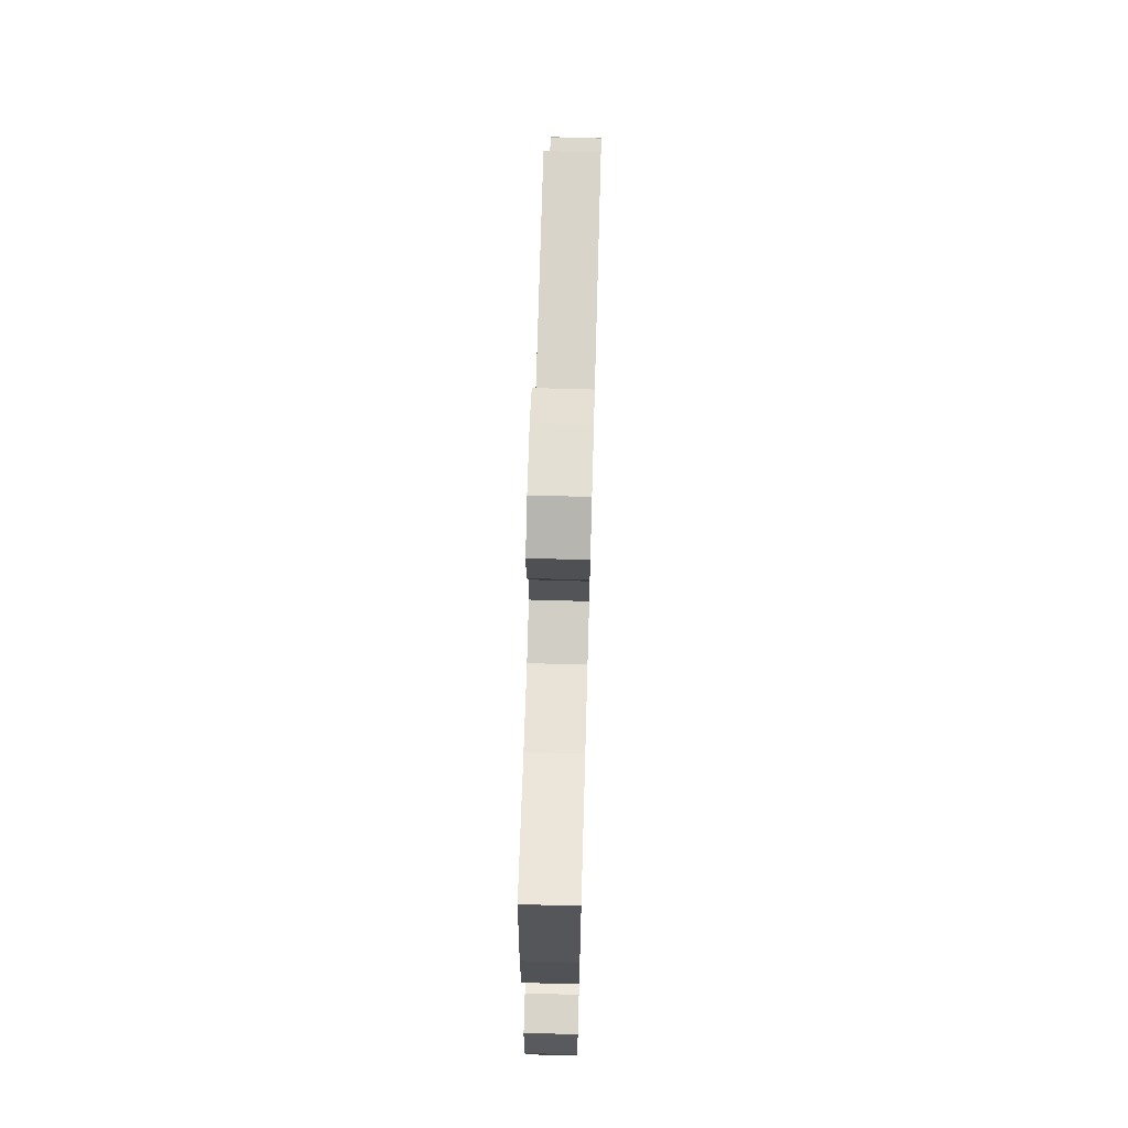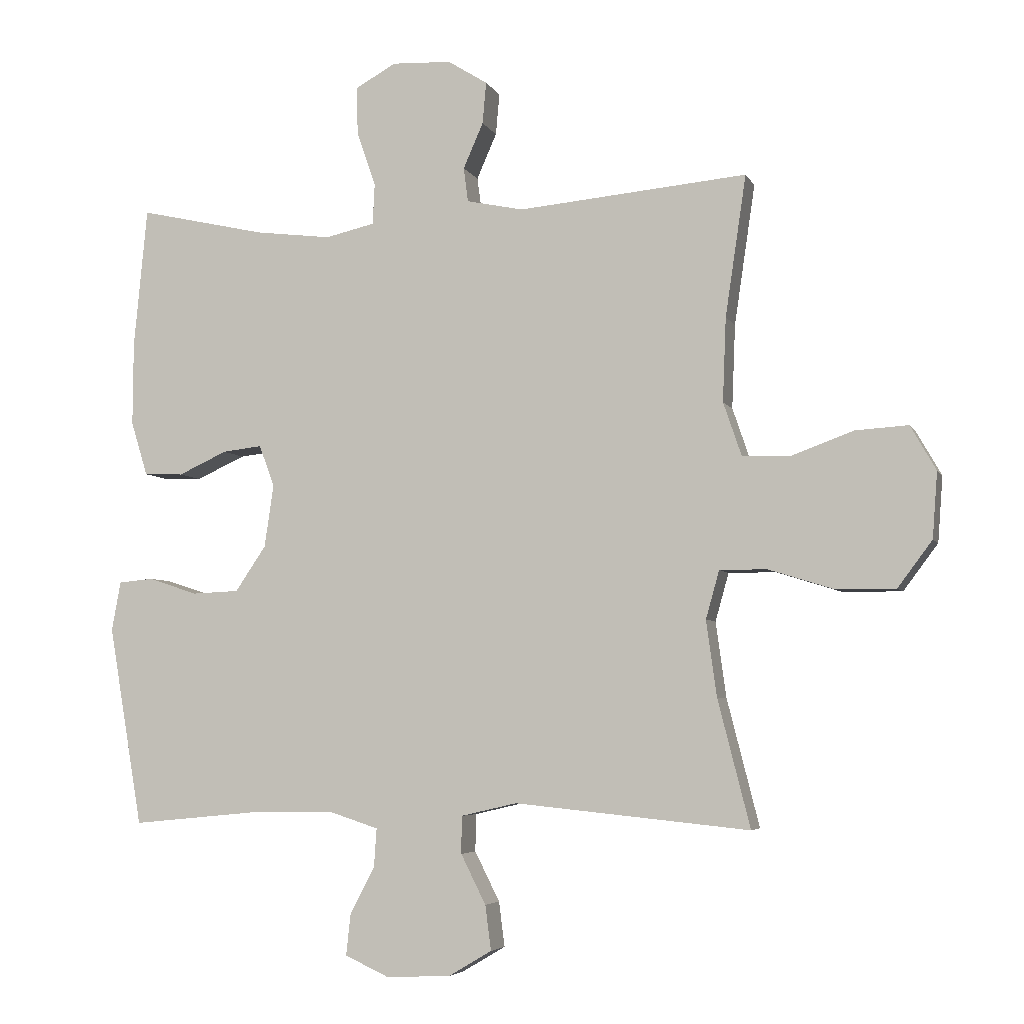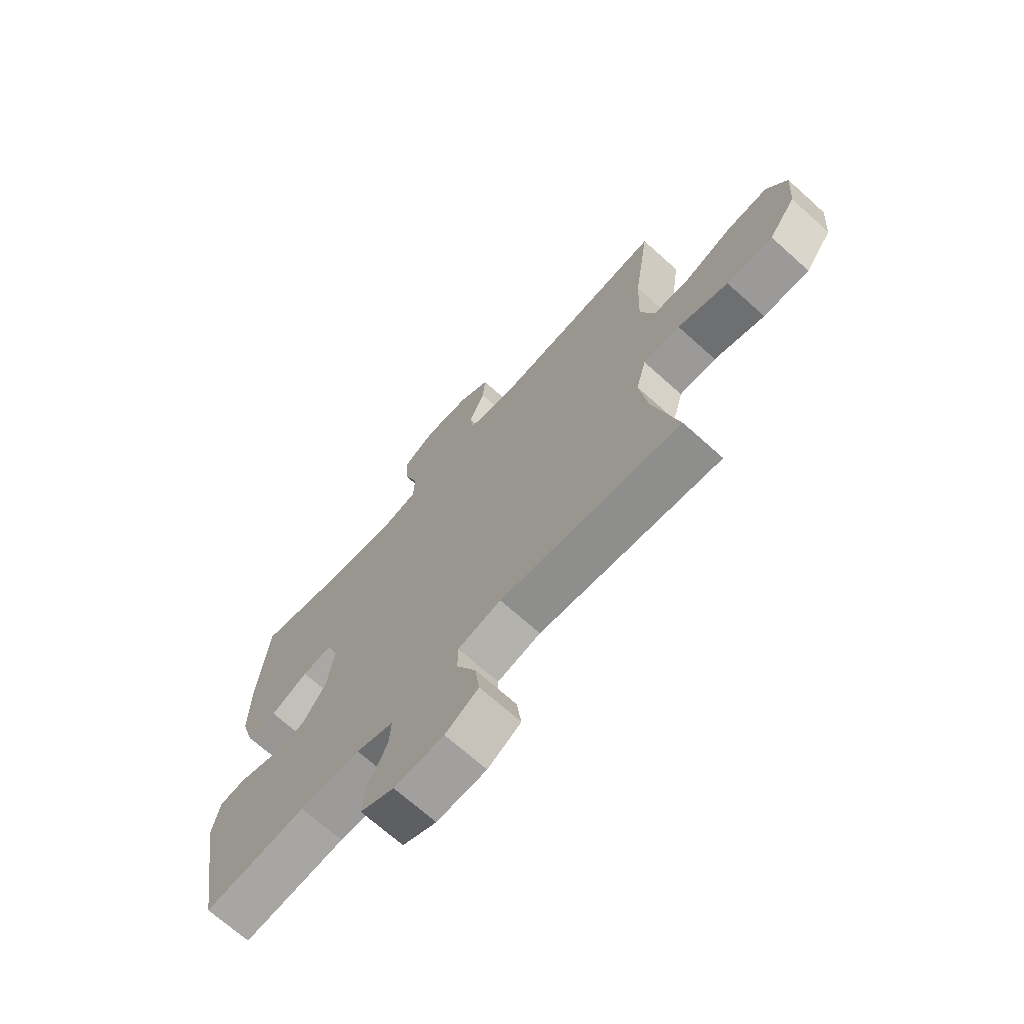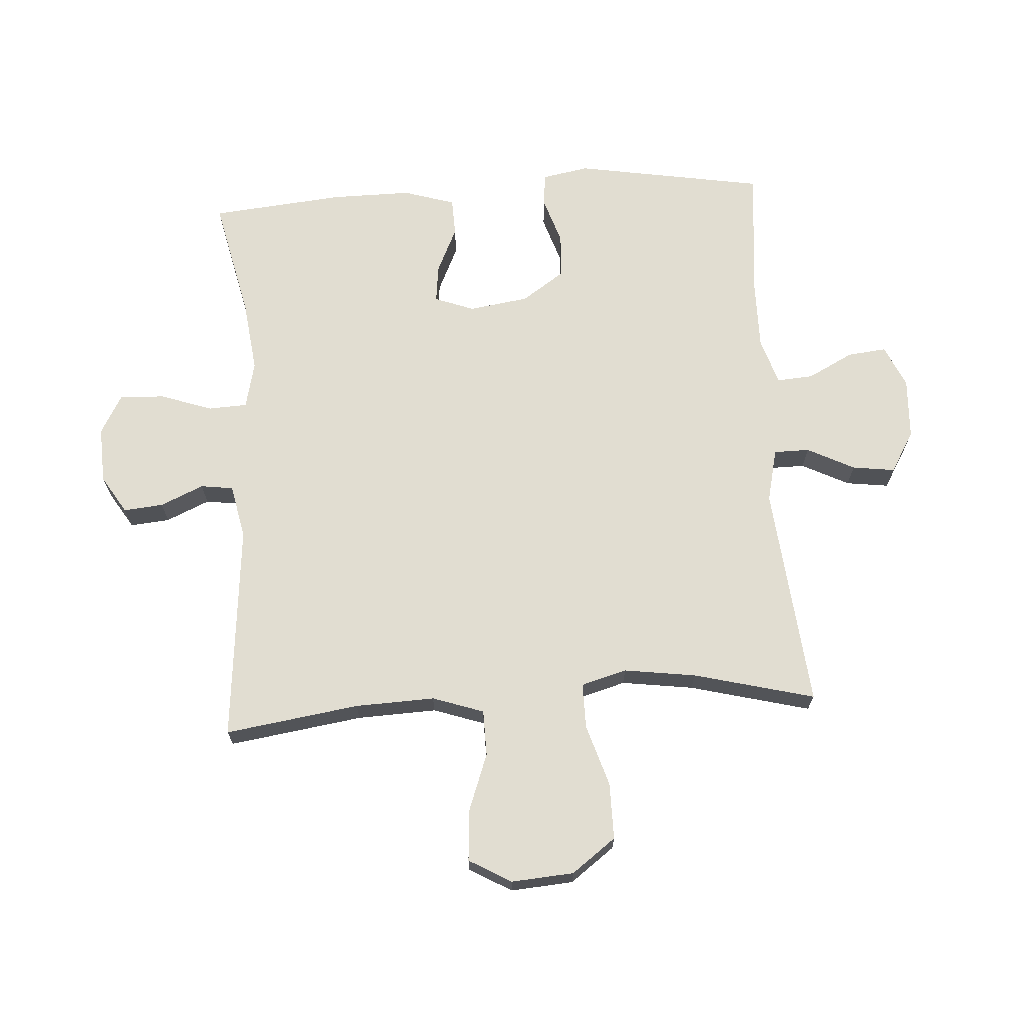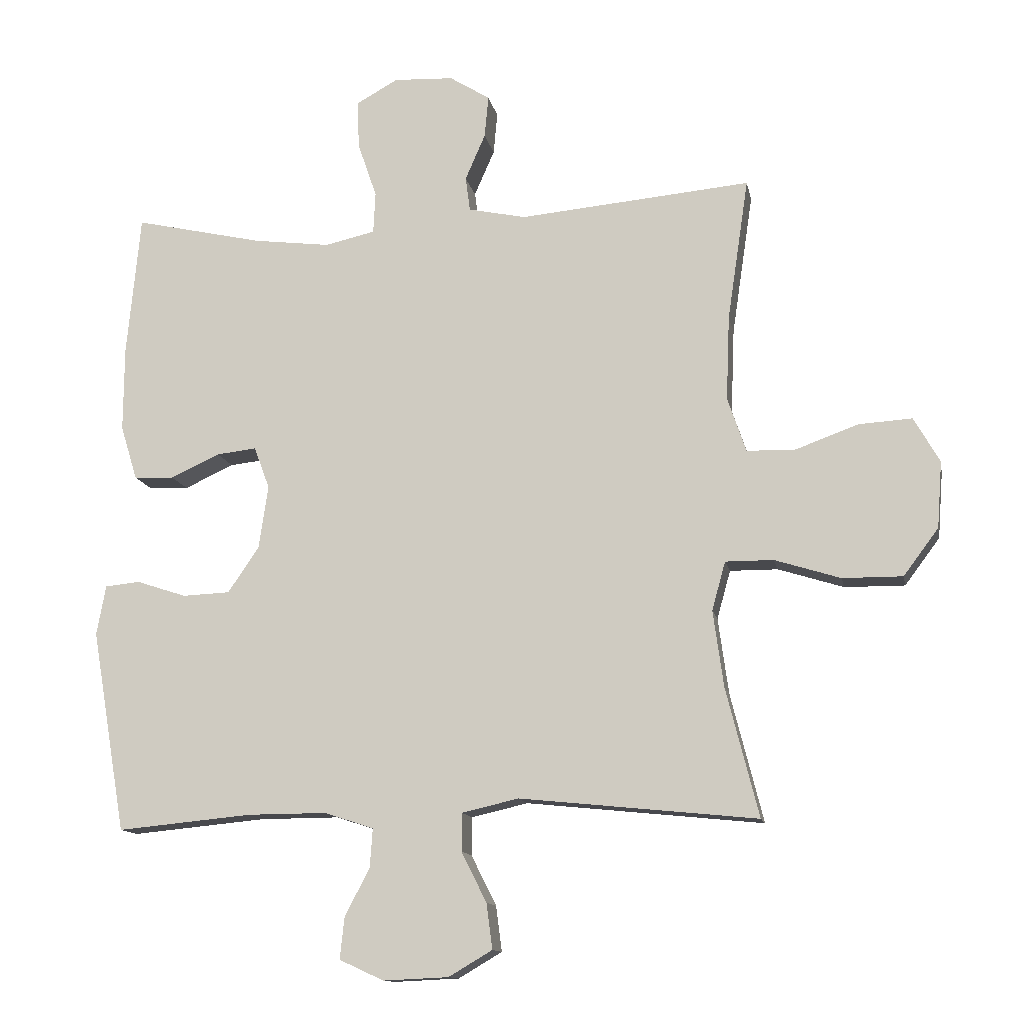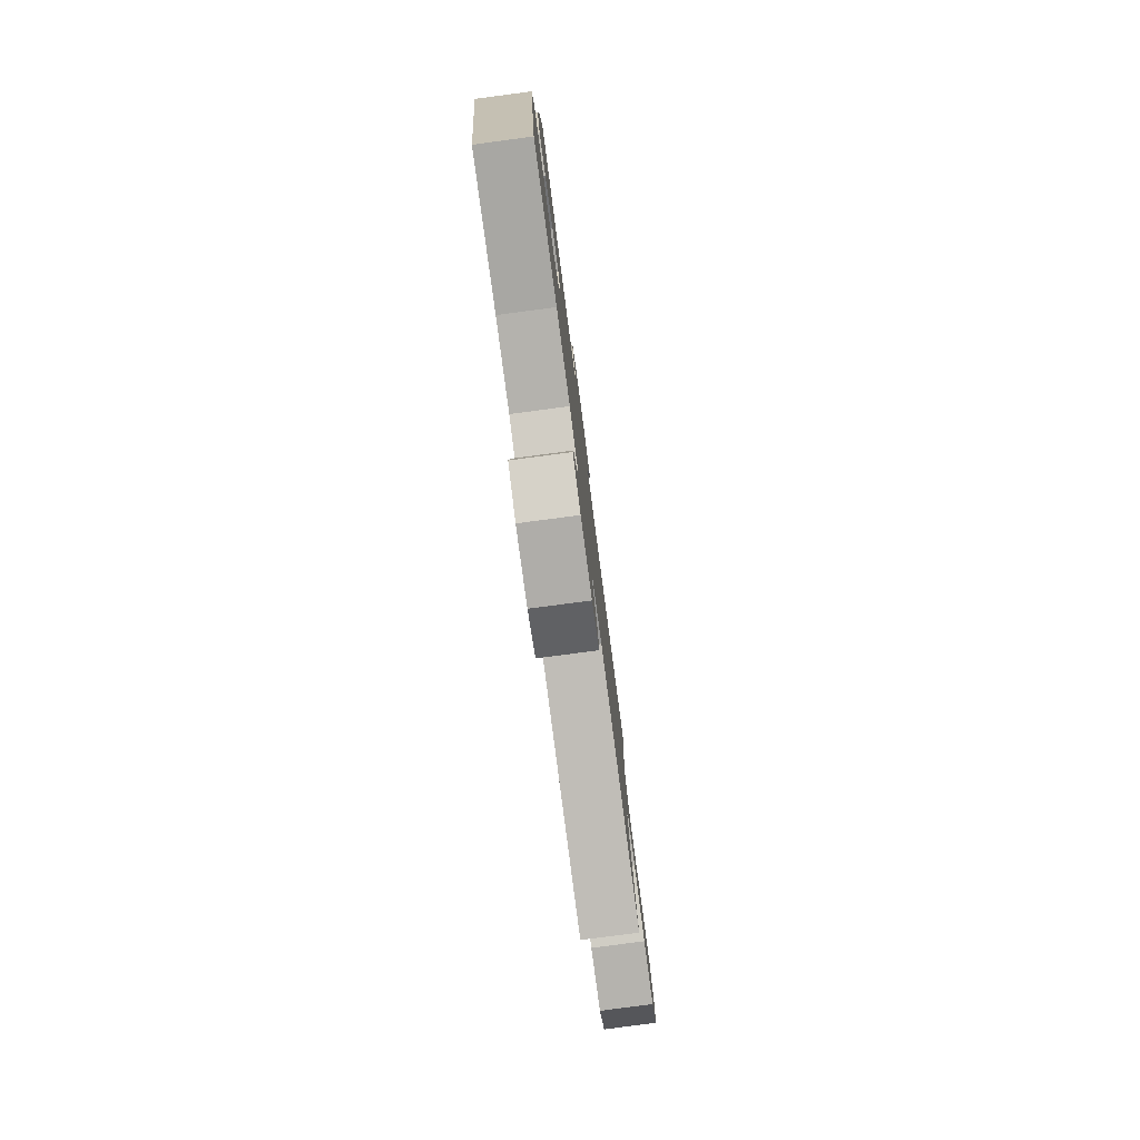
<metadata>
{"format":"obj","ext":"obj","renderer":"f3d","projection":"perspective","resolution":1024,"background":"white","views":[{"elev":69.6,"azim":-88.4,"up":"+Z"},{"elev":-5.0,"azim":16.1,"up":"+Z"},{"elev":-69.6,"azim":48.0,"up":"+Z"},{"elev":68.9,"azim":86.4,"up":"+Y"},{"elev":-12.5,"azim":10.8,"up":"+Z"},{"elev":-79.8,"azim":-82.5,"up":"+Z"}]}
</metadata>
<code>
o path124_path124.001
v 0.4197 0.0375 -0.2945
v 0.4034 0.0375 -0.1761
v 0.4244 0.0375 -0.1009
v 0.4986 0.0375 -0.1012
v 0.6004 0.0375 -0.133
v 0.6935 0.0375 -0.1336
v 0.7475 0.0375 -0.06128
v 0.7553 0.0375 0.04155
v 0.7155 0.0375 0.1113
v 0.6329 0.0375 0.1059
v 0.5364 0.0375 0.07059
v 0.4611 0.0375 0.07193
v 0.4324 0.0375 0.1562
v 0.4377 0.0375 0.2874
v 0.4704 0.0375 0.5079
v 0.1122 0.0375 0.4747
v 0.02334 0.0375 0.4934
v 0.01625 0.0375 0.5467
v 0.04741 0.0375 0.6179
v 0.05339 0.0375 0.6831
v -0.008899 0.0375 0.722
v -0.1014 0.0375 0.7261
v -0.1657 0.0375 0.6903
v -0.1632 0.0375 0.616
v -0.1337 0.0375 0.5302
v -0.1369 0.0375 0.4664
v -0.2139 0.0375 0.4486
v -0.3327 0.0375 0.4632
v -0.5316 0.0375 0.5079
v -0.5524 0.0375 0.2883
v -0.5532 0.0375 0.1574
v -0.5273 0.0375 0.07288
v -0.4656 0.0375 0.07062
v -0.3895 0.0375 0.1056
v -0.3277 0.0375 0.1127
v -0.3037 0.0375 0.04768
v -0.3182 0.0375 -0.05025
v -0.3662 0.0375 -0.1209
v -0.4395 0.0375 -0.1241
v -0.516 0.0375 -0.0988
v -0.5703 0.0375 -0.1041
v -0.5846 0.0375 -0.181
v -0.5316 0.0375 -0.4938
v -0.324 0.0375 -0.4739
v -0.2014 0.0375 -0.4732
v -0.1252 0.0375 -0.4981
v -0.1293 0.0375 -0.5575
v -0.1678 0.0375 -0.6324
v -0.1747 0.0375 -0.6964
v -0.1059 0.0375 -0.728
v -0.004965 0.0375 -0.7233
v 0.06245 0.0375 -0.6834
v 0.05328 0.0375 -0.6134
v 0.0143 0.0375 -0.5356
v 0.01473 0.0375 -0.4769
v 0.1024 0.0375 -0.4566
v 0.4704 0.0375 -0.4938
v 0.4197 -0.0375 -0.2945
v 0.4034 -0.0375 -0.1761
v 0.4244 -0.0375 -0.1009
v 0.4986 -0.0375 -0.1012
v 0.6004 -0.0375 -0.133
v 0.6935 -0.0375 -0.1336
v 0.7475 -0.0375 -0.06128
v 0.7553 -0.0375 0.04155
v 0.7155 -0.0375 0.1113
v 0.6329 -0.0375 0.1059
v 0.5364 -0.0375 0.07059
v 0.4611 -0.0375 0.07193
v 0.4324 -0.0375 0.1562
v 0.4377 -0.0375 0.2874
v 0.4704 -0.0375 0.5079
v 0.1122 -0.0375 0.4747
v 0.02334 -0.0375 0.4934
v 0.01625 -0.0375 0.5467
v 0.04741 -0.0375 0.6179
v 0.05339 -0.0375 0.6831
v -0.008899 -0.0375 0.722
v -0.1014 -0.0375 0.7261
v -0.1657 -0.0375 0.6903
v -0.1632 -0.0375 0.616
v -0.1337 -0.0375 0.5302
v -0.1369 -0.0375 0.4664
v -0.2139 -0.0375 0.4486
v -0.3327 -0.0375 0.4632
v -0.5316 -0.0375 0.5079
v -0.5524 -0.0375 0.2883
v -0.5532 -0.0375 0.1574
v -0.5273 -0.0375 0.07288
v -0.4656 -0.0375 0.07062
v -0.3895 -0.0375 0.1056
v -0.3277 -0.0375 0.1127
v -0.3037 -0.0375 0.04768
v -0.3182 -0.0375 -0.05025
v -0.3662 -0.0375 -0.1209
v -0.4395 -0.0375 -0.1241
v -0.516 -0.0375 -0.0988
v -0.5703 -0.0375 -0.1041
v -0.5846 -0.0375 -0.181
v -0.5316 -0.0375 -0.4938
v -0.324 -0.0375 -0.4739
v -0.2014 -0.0375 -0.4732
v -0.1252 -0.0375 -0.4981
v -0.1293 -0.0375 -0.5575
v -0.1678 -0.0375 -0.6324
v -0.1747 -0.0375 -0.6964
v -0.1059 -0.0375 -0.728
v -0.004965 -0.0375 -0.7233
v 0.06245 -0.0375 -0.6834
v 0.05328 -0.0375 -0.6134
v 0.0143 -0.0375 -0.5356
v 0.01473 -0.0375 -0.4769
v 0.1024 -0.0375 -0.4566
v 0.4704 -0.0375 -0.4938
v -0.1747 0.0375 -0.6964
v -0.1747 0.0375 -0.6964
v -0.1059 0.0375 -0.728
v -0.004965 0.0375 -0.7233
v 0.06245 0.0375 -0.6834
v 0.06245 0.0375 -0.6834
v -0.1678 0.0375 -0.6324
v 0.05328 0.0375 -0.6134
v -0.1293 0.0375 -0.5575
v 0.0143 0.0375 -0.5356
v -0.1252 0.0375 -0.4981
v -0.1252 0.0375 -0.4981
v 0.01473 0.0375 -0.4769
v 0.01473 0.0375 -0.4769
v -0.2014 0.0375 -0.4732
v -0.5316 0.0375 -0.4938
v -0.5316 0.0375 -0.4938
v -0.324 0.0375 -0.4739
v 0.1024 0.0375 -0.4566
v 0.4704 0.0375 -0.4938
v 0.4704 0.0375 -0.4938
v 0.4197 0.0375 -0.2945
v -0.5846 0.0375 -0.181
v 0.4034 0.0375 -0.1761
v -0.5703 0.0375 -0.1041
v -0.5703 0.0375 -0.1041
v 0.4244 0.0375 -0.1009
v 0.4244 0.0375 -0.1009
v 0.6004 0.0375 -0.133
v 0.6935 0.0375 -0.1336
v 0.7475 0.0375 -0.06128
v 0.4986 0.0375 -0.1012
v -0.516 0.0375 -0.0988
v -0.4395 0.0375 -0.1241
v -0.3662 0.0375 -0.1209
v -0.3182 0.0375 -0.05025
v 0.7553 0.0375 0.04155
v -0.3037 0.0375 0.04768
v 0.7155 0.0375 0.1113
v 0.7155 0.0375 0.1113
v -0.3277 0.0375 0.1127
v -0.3277 0.0375 0.1127
v 0.5364 0.0375 0.07059
v 0.4611 0.0375 0.07193
v 0.4611 0.0375 0.07193
v 0.6329 0.0375 0.1059
v -0.5273 0.0375 0.07288
v -0.5273 0.0375 0.07288
v -0.4656 0.0375 0.07062
v -0.3895 0.0375 0.1056
v 0.4324 0.0375 0.1562
v -0.5532 0.0375 0.1574
v 0.4377 0.0375 0.2874
v -0.5524 0.0375 0.2883
v -0.5316 0.0375 0.5079
v -0.5316 0.0375 0.5079
v -0.2139 0.0375 0.4486
v -0.3327 0.0375 0.4632
v -0.1369 0.0375 0.4664
v -0.1369 0.0375 0.4664
v -0.1337 0.0375 0.5302
v 0.1122 0.0375 0.4747
v 0.02334 0.0375 0.4934
v 0.02334 0.0375 0.4934
v 0.4704 0.0375 0.5079
v 0.4704 0.0375 0.5079
v 0.01625 0.0375 0.5467
v -0.1632 0.0375 0.616
v 0.04741 0.0375 0.6179
v -0.1657 0.0375 0.6903
v -0.1657 0.0375 0.6903
v 0.05339 0.0375 0.6831
v 0.05339 0.0375 0.6831
v -0.008899 0.0375 0.722
v -0.1014 0.0375 0.7261
v -0.1747 -0.0375 -0.6964
v -0.1747 -0.0375 -0.6964
v -0.1059 -0.0375 -0.728
v -0.004965 -0.0375 -0.7233
v 0.06245 -0.0375 -0.6834
v 0.06245 -0.0375 -0.6834
v -0.1678 -0.0375 -0.6324
v 0.05328 -0.0375 -0.6134
v -0.1293 -0.0375 -0.5575
v 0.0143 -0.0375 -0.5356
v -0.1252 -0.0375 -0.4981
v -0.1252 -0.0375 -0.4981
v 0.01473 -0.0375 -0.4769
v 0.01473 -0.0375 -0.4769
v -0.2014 -0.0375 -0.4732
v -0.5316 -0.0375 -0.4938
v -0.5316 -0.0375 -0.4938
v -0.324 -0.0375 -0.4739
v 0.1024 -0.0375 -0.4566
v 0.4704 -0.0375 -0.4938
v 0.4704 -0.0375 -0.4938
v 0.4197 -0.0375 -0.2945
v -0.5846 -0.0375 -0.181
v 0.4034 -0.0375 -0.1761
v -0.5703 -0.0375 -0.1041
v -0.5703 -0.0375 -0.1041
v 0.4244 -0.0375 -0.1009
v 0.4244 -0.0375 -0.1009
v 0.6004 -0.0375 -0.133
v 0.6935 -0.0375 -0.1336
v 0.7475 -0.0375 -0.06128
v 0.4986 -0.0375 -0.1012
v -0.516 -0.0375 -0.0988
v -0.4395 -0.0375 -0.1241
v -0.3662 -0.0375 -0.1209
v -0.3182 -0.0375 -0.05025
v 0.7553 -0.0375 0.04155
v -0.3037 -0.0375 0.04768
v 0.7155 -0.0375 0.1113
v 0.7155 -0.0375 0.1113
v -0.3277 -0.0375 0.1127
v -0.3277 -0.0375 0.1127
v 0.5364 -0.0375 0.07059
v 0.4611 -0.0375 0.07193
v 0.4611 -0.0375 0.07193
v 0.6329 -0.0375 0.1059
v -0.5273 -0.0375 0.07288
v -0.5273 -0.0375 0.07288
v -0.4656 -0.0375 0.07062
v -0.3895 -0.0375 0.1056
v 0.4324 -0.0375 0.1562
v -0.5532 -0.0375 0.1574
v 0.4377 -0.0375 0.2874
v -0.5524 -0.0375 0.2883
v -0.5316 -0.0375 0.5079
v -0.5316 -0.0375 0.5079
v -0.2139 -0.0375 0.4486
v -0.3327 -0.0375 0.4632
v -0.1369 -0.0375 0.4664
v -0.1369 -0.0375 0.4664
v -0.1337 -0.0375 0.5302
v 0.1122 -0.0375 0.4747
v 0.02334 -0.0375 0.4934
v 0.02334 -0.0375 0.4934
v 0.4704 -0.0375 0.5079
v 0.4704 -0.0375 0.5079
v 0.01625 -0.0375 0.5467
v -0.1632 -0.0375 0.616
v 0.04741 -0.0375 0.6179
v -0.1657 -0.0375 0.6903
v -0.1657 -0.0375 0.6903
v 0.05339 -0.0375 0.6831
v 0.05339 -0.0375 0.6831
v -0.008899 -0.0375 0.722
v -0.1014 -0.0375 0.7261
f 248 252 250
f 251 242 254
f 243 247 244
f 247 230 246
f 223 207 224
f 250 256 257
f 241 239 243
f 198 199 200
f 192 193 198
f 198 193 197
f 216 221 233
f 218 232 221
f 252 248 227
f 240 216 233
f 236 238 241
f 200 199 202
f 252 256 250
f 235 218 220
f 230 227 248
f 225 208 213
f 196 192 198
f 205 223 212
f 257 264 259
f 235 220 226
f 243 230 247
f 246 230 248
f 225 213 227
f 235 226 228
f 227 216 240
f 230 243 239
f 233 221 232
f 239 241 238
f 204 200 202
f 225 204 202
f 251 227 240
f 211 208 209
f 199 198 197
f 232 218 235
f 204 224 207
f 252 227 251
f 263 264 257
f 225 202 208
f 213 208 211
f 207 223 205
f 190 192 196
f 263 257 258
f 220 218 219
f 251 240 242
f 263 258 261
f 258 257 256
f 214 212 222
f 224 204 225
f 193 194 197
f 222 212 223
f 227 213 216
f 116 50 107 191
f 50 51 108 107
f 51 120 195 108
f 48 49 106 105
f 52 53 110 109
f 47 48 105 104
f 53 54 111 110
f 126 47 104 201
f 54 128 203 111
f 45 46 103 102
f 131 44 101 206
f 55 56 113 112
f 44 45 102 101
f 56 135 210 113
f 57 1 58 114
f 42 43 100 99
f 1 2 59 58
f 140 42 99 215
f 2 142 217 59
f 5 6 63 62
f 6 7 64 63
f 4 5 62 61
f 40 41 98 97
f 39 40 97 96
f 38 39 96 95
f 37 38 95 94
f 3 4 61 60
f 7 8 65 64
f 36 37 94 93
f 8 154 229 65
f 156 36 93 231
f 11 159 234 68
f 10 11 68 67
f 9 10 67 66
f 162 33 90 237
f 33 34 91 90
f 12 13 70 69
f 31 32 89 88
f 34 35 92 91
f 13 14 71 70
f 30 31 88 87
f 170 30 87 245
f 27 28 85 84
f 174 27 84 249
f 25 26 83 82
f 16 178 253 73
f 180 16 73 255
f 14 15 72 71
f 28 29 86 85
f 17 18 75 74
f 24 25 82 81
f 18 19 76 75
f 185 24 81 260
f 19 187 262 76
f 20 21 78 77
f 22 23 80 79
f 21 22 79 78
f 173 175 177
f 176 179 167
f 168 169 172
f 172 171 155
f 148 149 132
f 175 182 181
f 166 168 164
f 123 125 124
f 117 123 118
f 123 122 118
f 141 158 146
f 143 146 157
f 177 152 173
f 165 158 141
f 161 166 163
f 125 127 124
f 177 175 181
f 160 145 143
f 155 173 152
f 150 138 133
f 121 123 117
f 130 137 148
f 182 184 189
f 160 151 145
f 168 172 155
f 171 173 155
f 150 152 138
f 160 153 151
f 152 165 141
f 155 164 168
f 158 157 146
f 164 163 166
f 129 127 125
f 150 127 129
f 176 165 152
f 136 134 133
f 124 122 123
f 157 160 143
f 129 132 149
f 177 176 152
f 188 182 189
f 150 133 127
f 138 136 133
f 132 130 148
f 115 121 117
f 188 183 182
f 145 144 143
f 176 167 165
f 188 186 183
f 183 181 182
f 139 147 137
f 149 150 129
f 118 122 119
f 147 148 137
f 152 141 138

</code>
